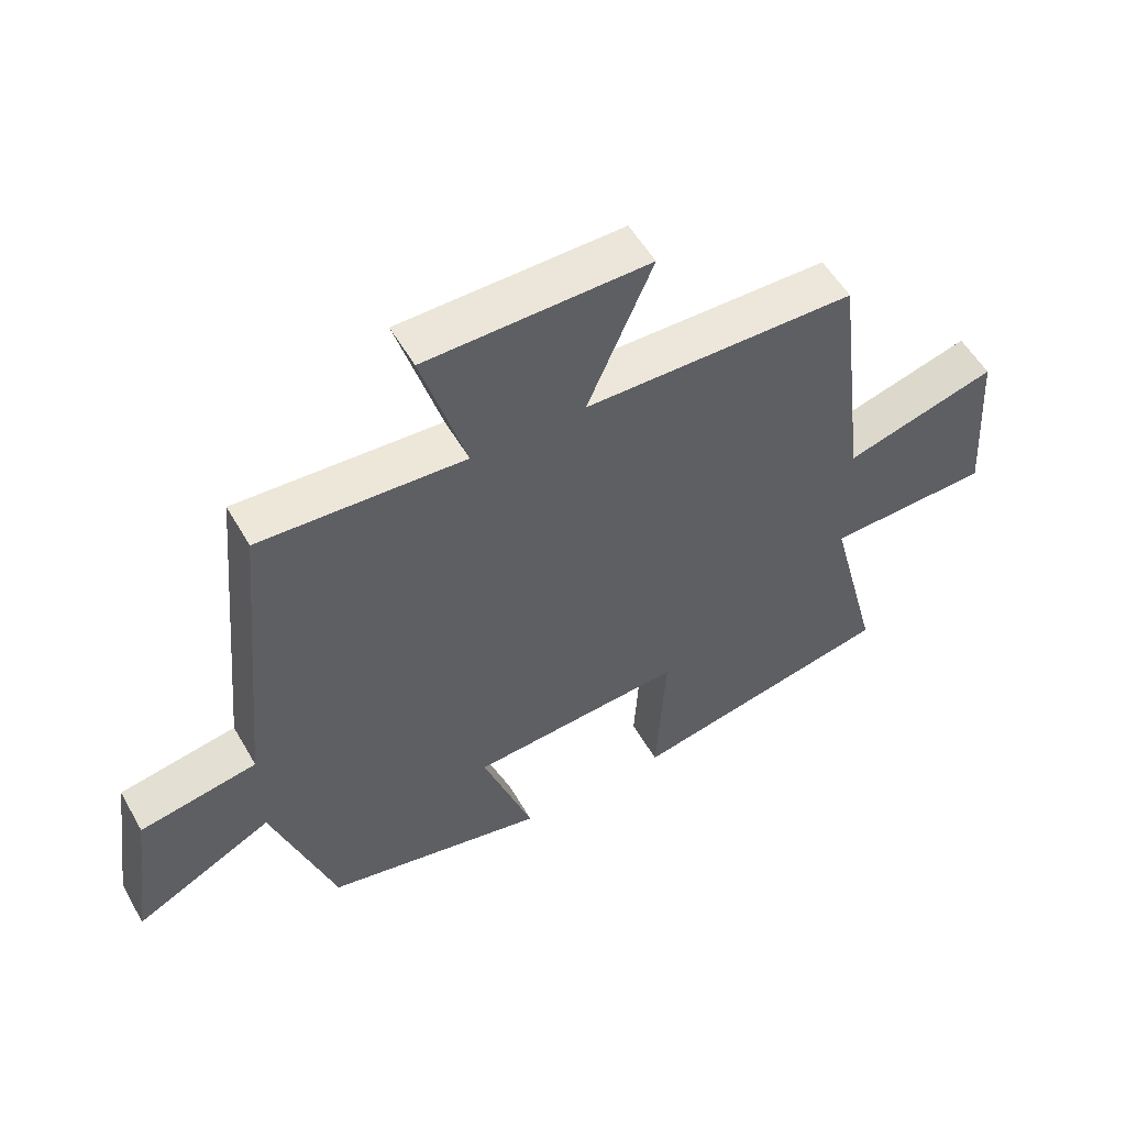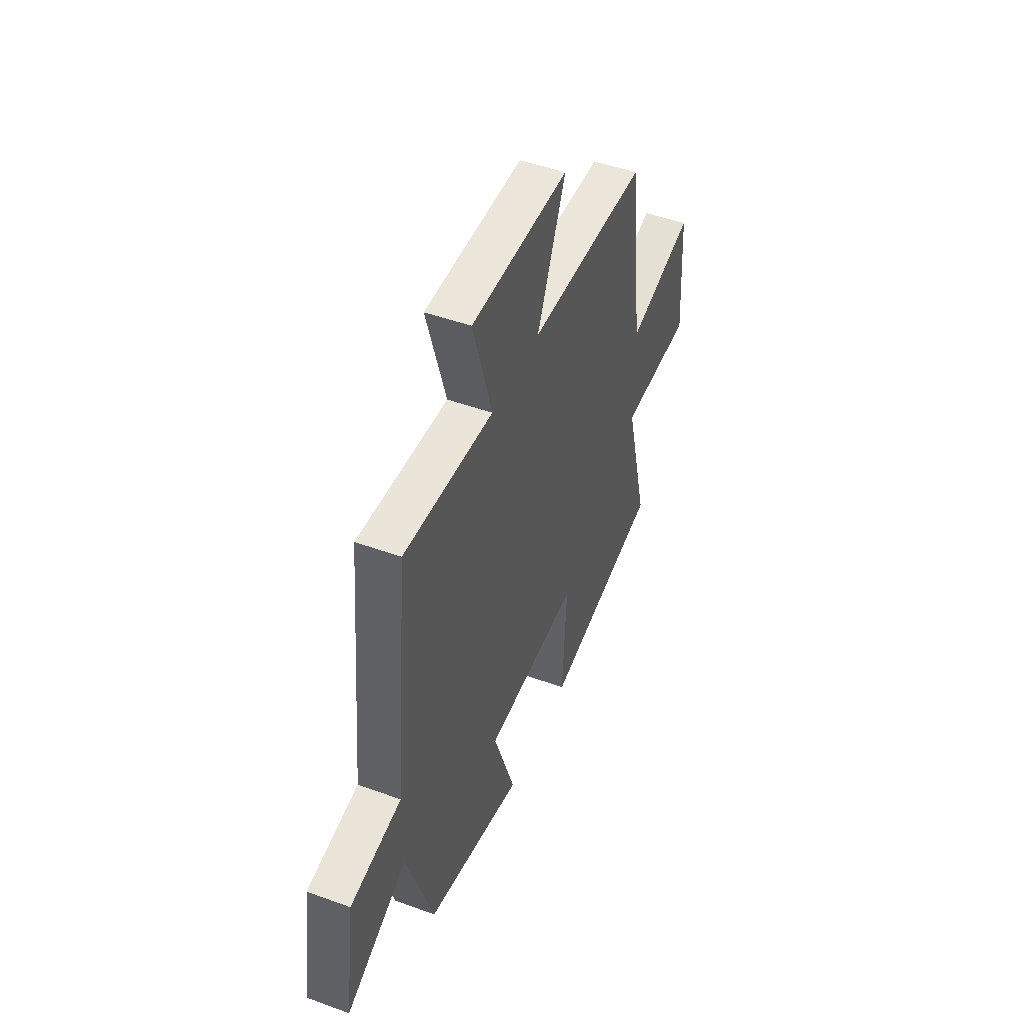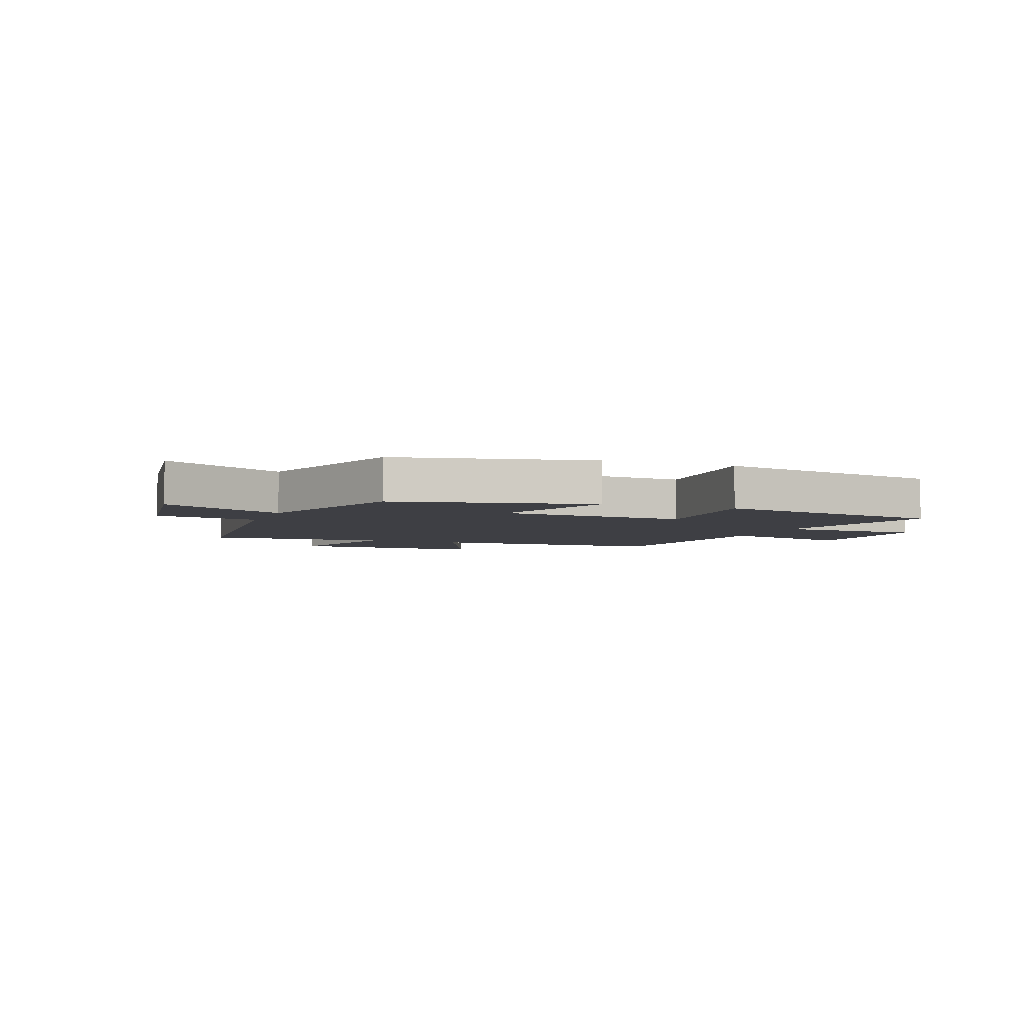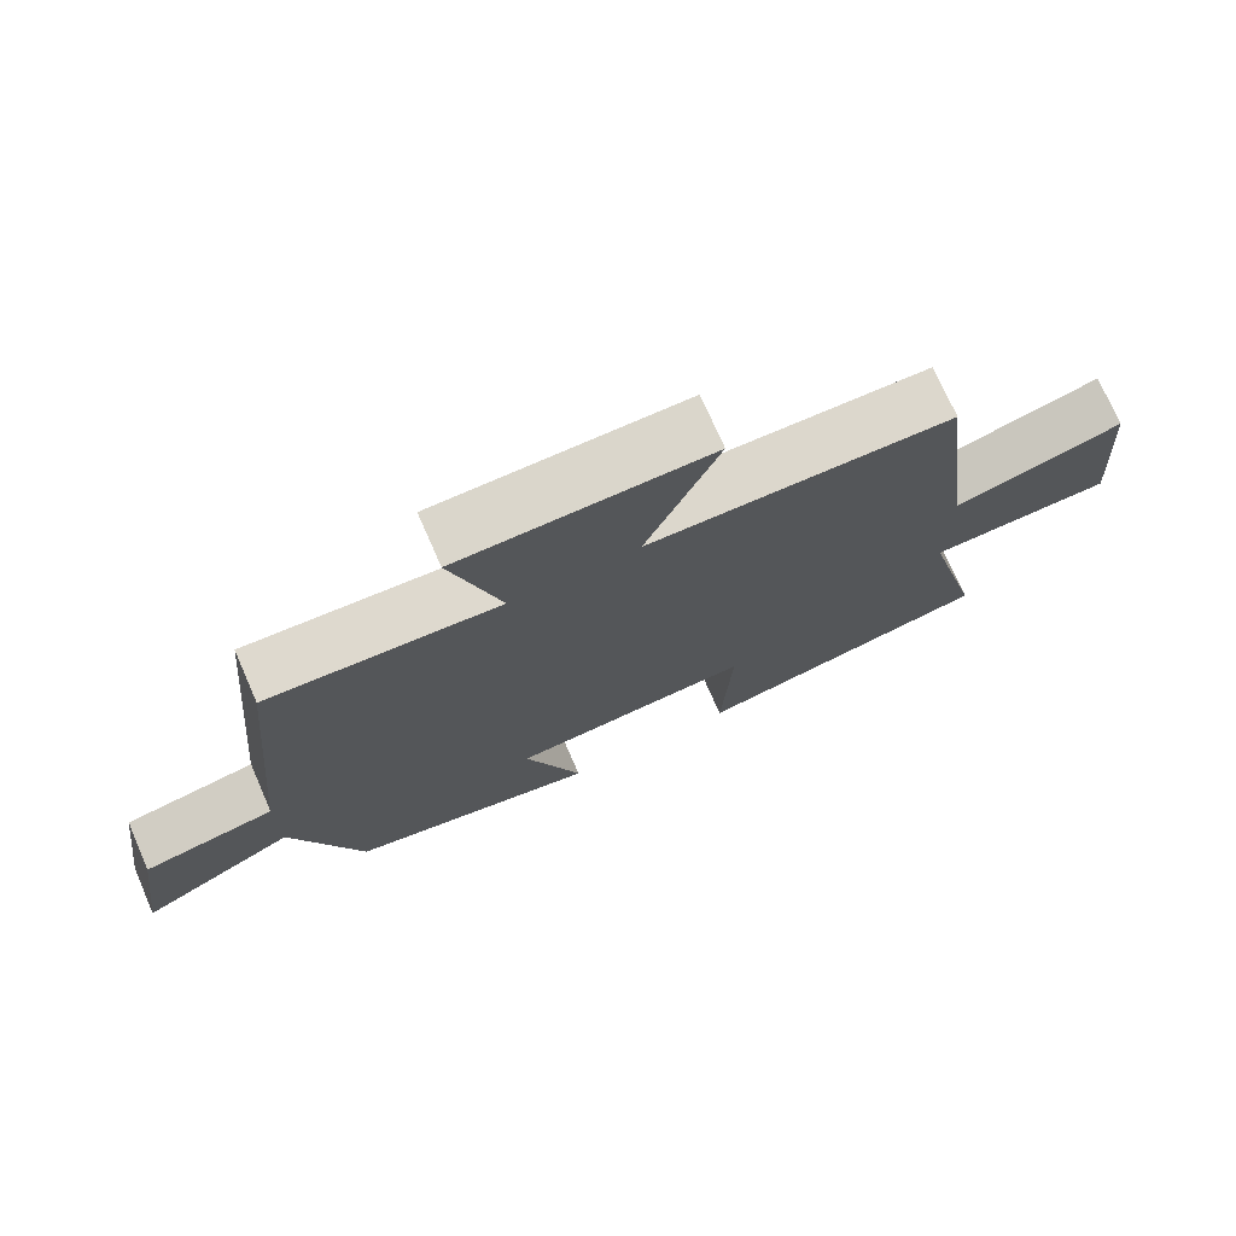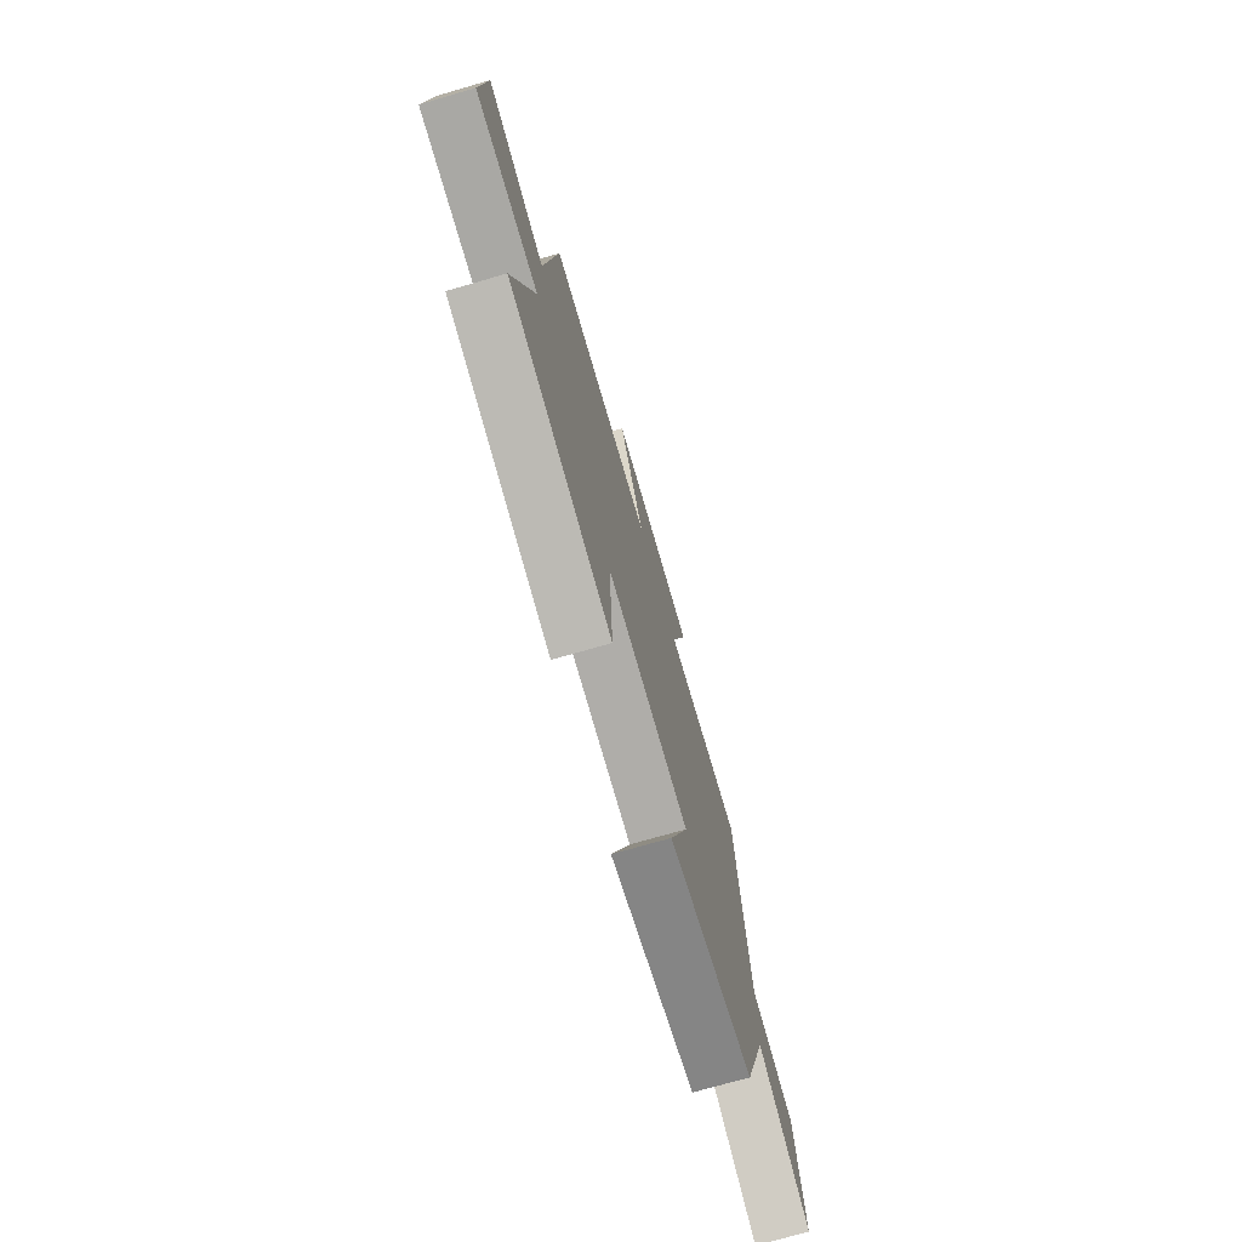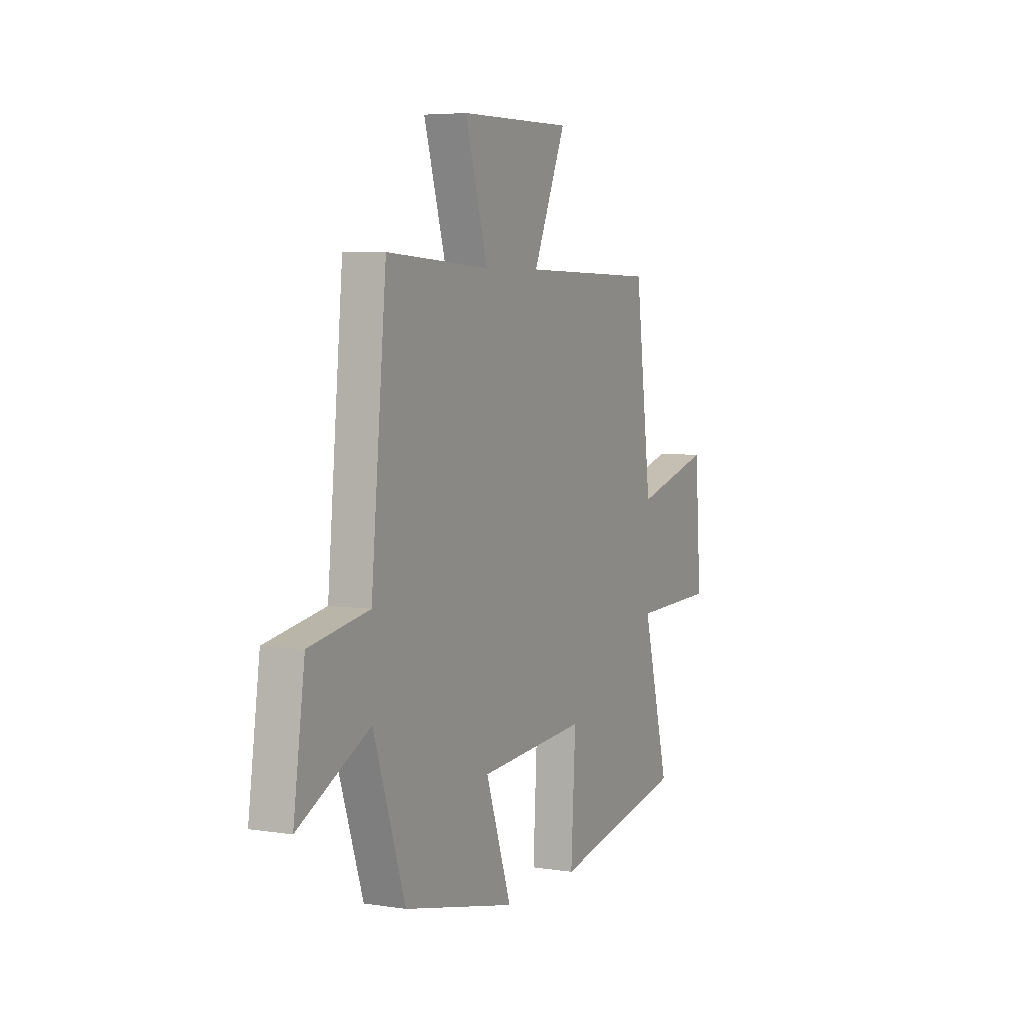
<metadata>
{"format":"obj","ext":"obj","renderer":"f3d","projection":"perspective","resolution":1024,"background":"white","views":[{"elev":54.3,"azim":150.6,"up":"+Z"},{"elev":47.5,"azim":112.3,"up":"+Z"},{"elev":-4.5,"azim":159.1,"up":"+Y"},{"elev":73.5,"azim":156.3,"up":"+Z"},{"elev":-73.4,"azim":-73.9,"up":"+Z"},{"elev":5.3,"azim":115.9,"up":"+Z"}]}
</metadata>
<code>
v -0.451 0.07 0.492
v -0.034 0.07 0.5
v -0.134 0.07 0.731
v 0.208 0.07 0.727
v 0.14 0.07 0.5
v 0.454 0.07 0.519
v 0.5 0.07 0.025
v 0.68 0.07 -0.007
v 0.714 0.07 -0.249
v 0.5 0.07 -0.139
v 0.404 0.07 -0.424
v 0.062 0.07 -0.5
v 0.14 0.07 -0.276
v -0.188 0.07 -0.252
v -0.174 0.07 -0.5
v -0.581 0.07 -0.418
v -0.5 0.07 -0.105
v -0.752 0.07 -0.098
v -0.734 0.07 0.164
v -0.5 0.07 0.099
v -0.451 0 0.492
v -0.034 0 0.5
v -0.134 0 0.731
v 0.208 0 0.727
v 0.14 0 0.5
v 0.454 0 0.519
v 0.5 0 0.025
v 0.68 0 -0.007
v 0.714 0 -0.249
v 0.5 0 -0.139
v 0.404 0 -0.424
v 0.062 0 -0.5
v 0.14 0 -0.276
v -0.188 0 -0.252
v -0.174 0 -0.5
v -0.581 0 -0.418
v -0.5 0 -0.105
v -0.752 0 -0.098
v -0.734 0 0.164
v -0.5 0 0.099
f 17 18 19 20
f 17 20 1 2
f 14 15 16 17
f 13 14 17 2
f 10 11 12 13
f 10 13 2
f 7 8 9 10
f 5 6 7 10
f 5 10 2 3
f 3 4 5
f 40 39 38 37
f 22 21 40 37
f 37 36 35 34
f 22 37 34 33
f 33 32 31 30
f 22 33 30
f 30 29 28 27
f 30 27 26 25
f 23 22 30 25
f 25 24 23
f 1 21 22 2
f 2 22 23 3
f 3 23 24 4
f 4 24 25 5
f 5 25 26 6
f 6 26 27 7
f 7 27 28 8
f 8 28 29 9
f 9 29 30 10
f 10 30 31 11
f 11 31 32 12
f 12 32 33 13
f 13 33 34 14
f 14 34 35 15
f 15 35 36 16
f 16 36 37 17
f 17 37 38 18
f 18 38 39 19
f 19 39 40 20
f 20 40 21 1

</code>
